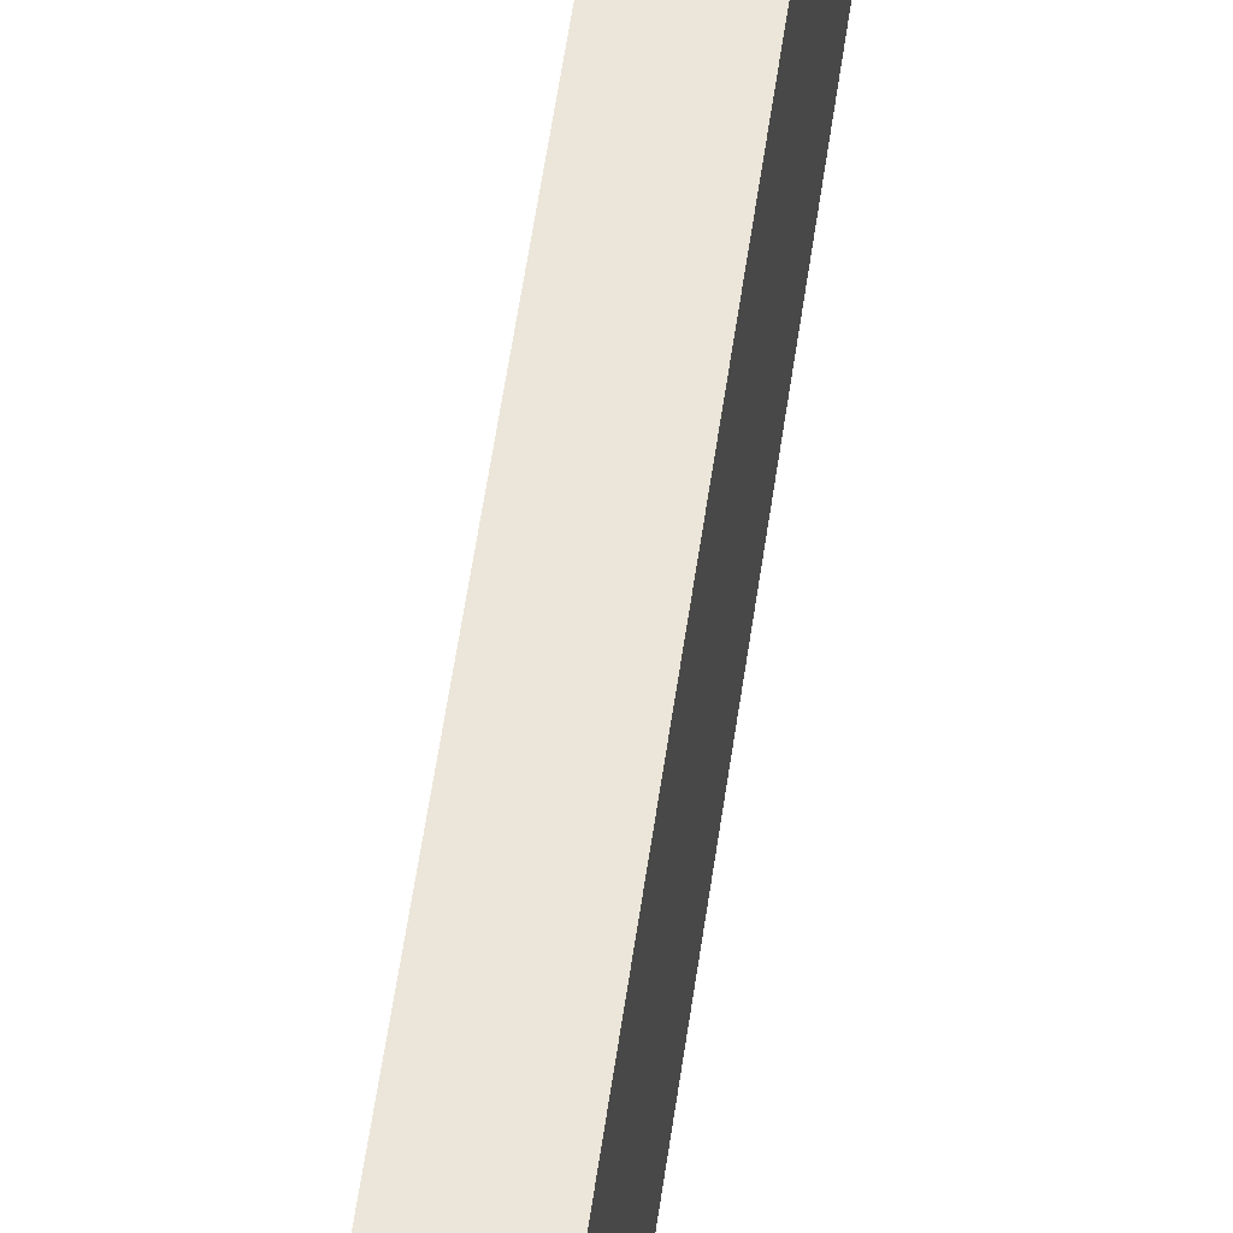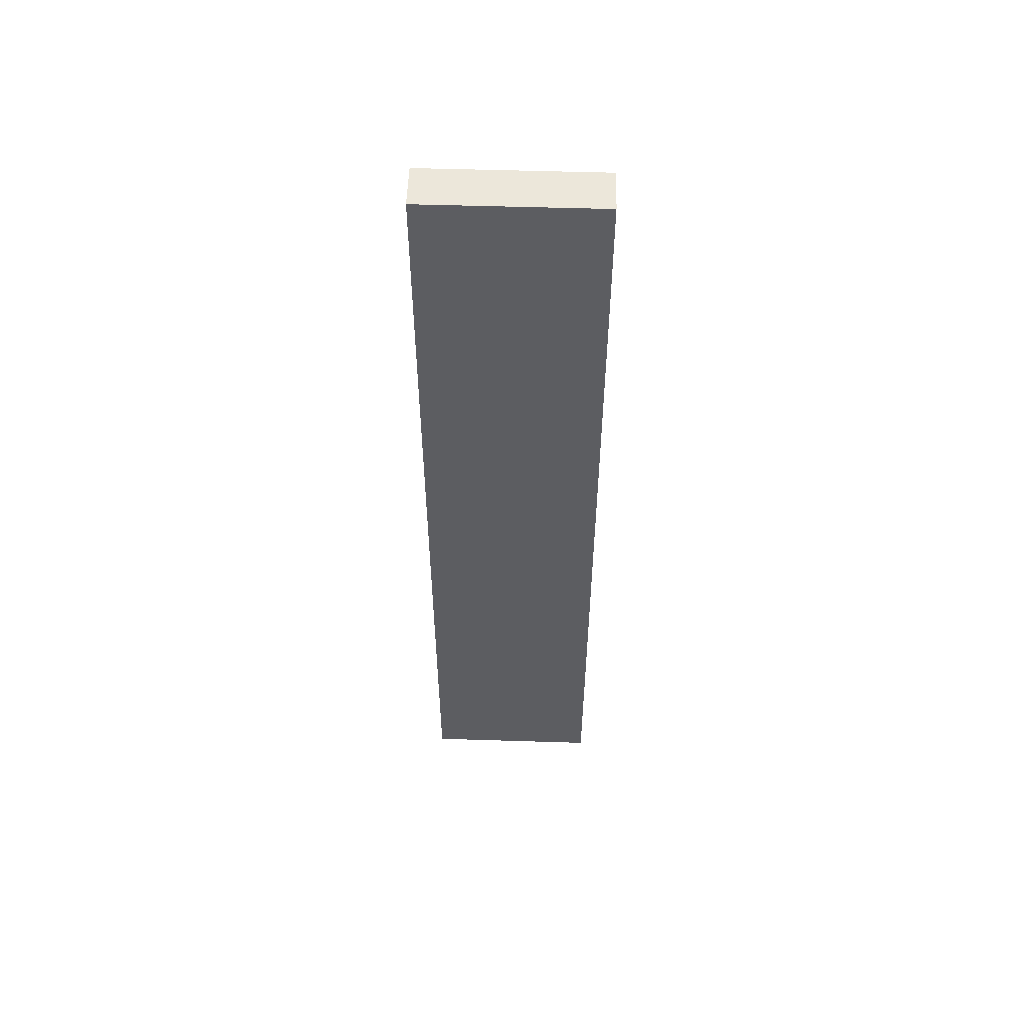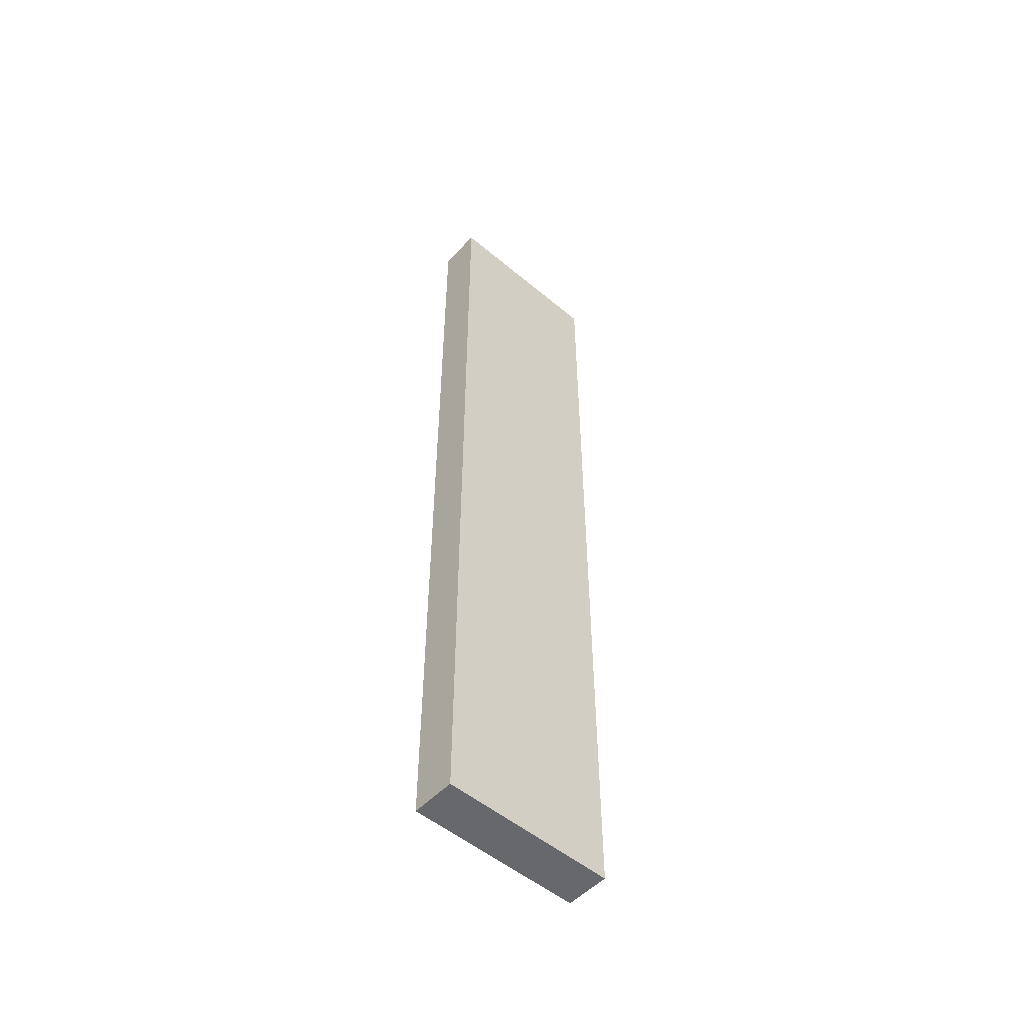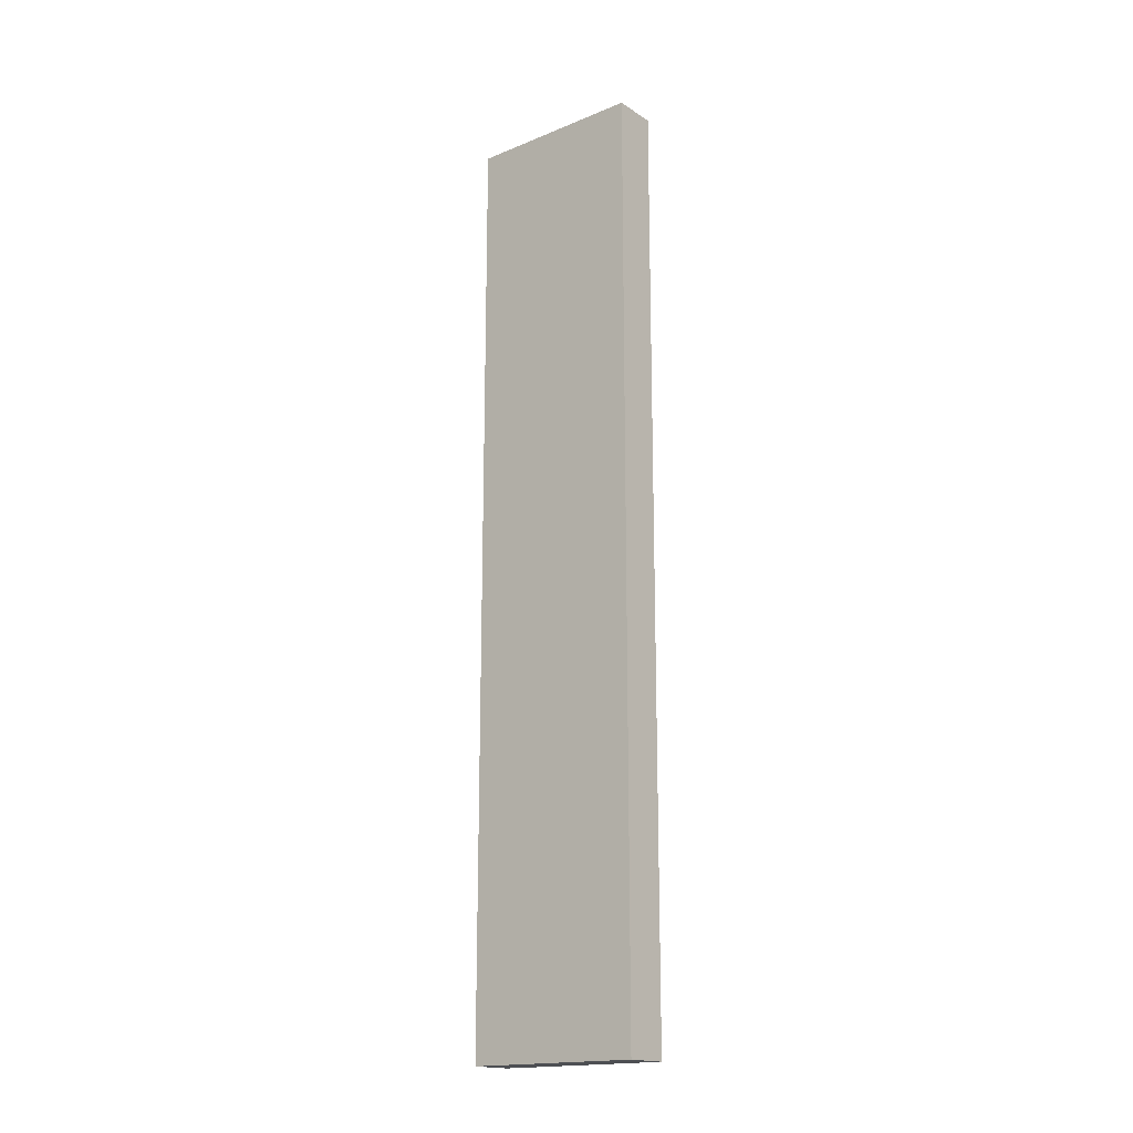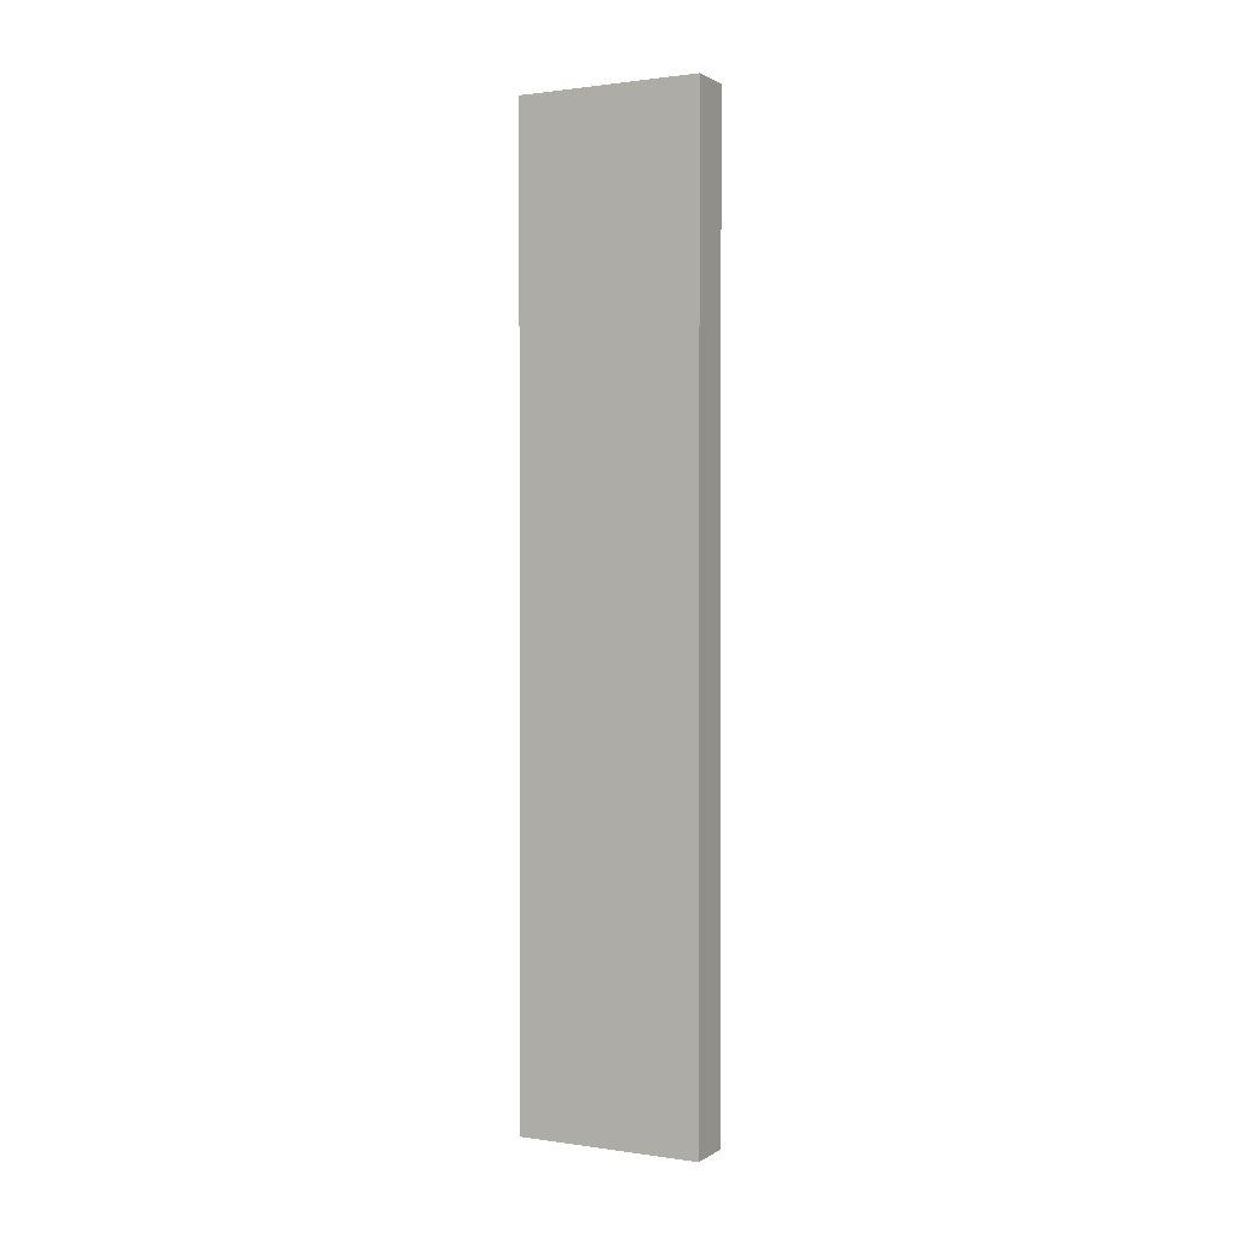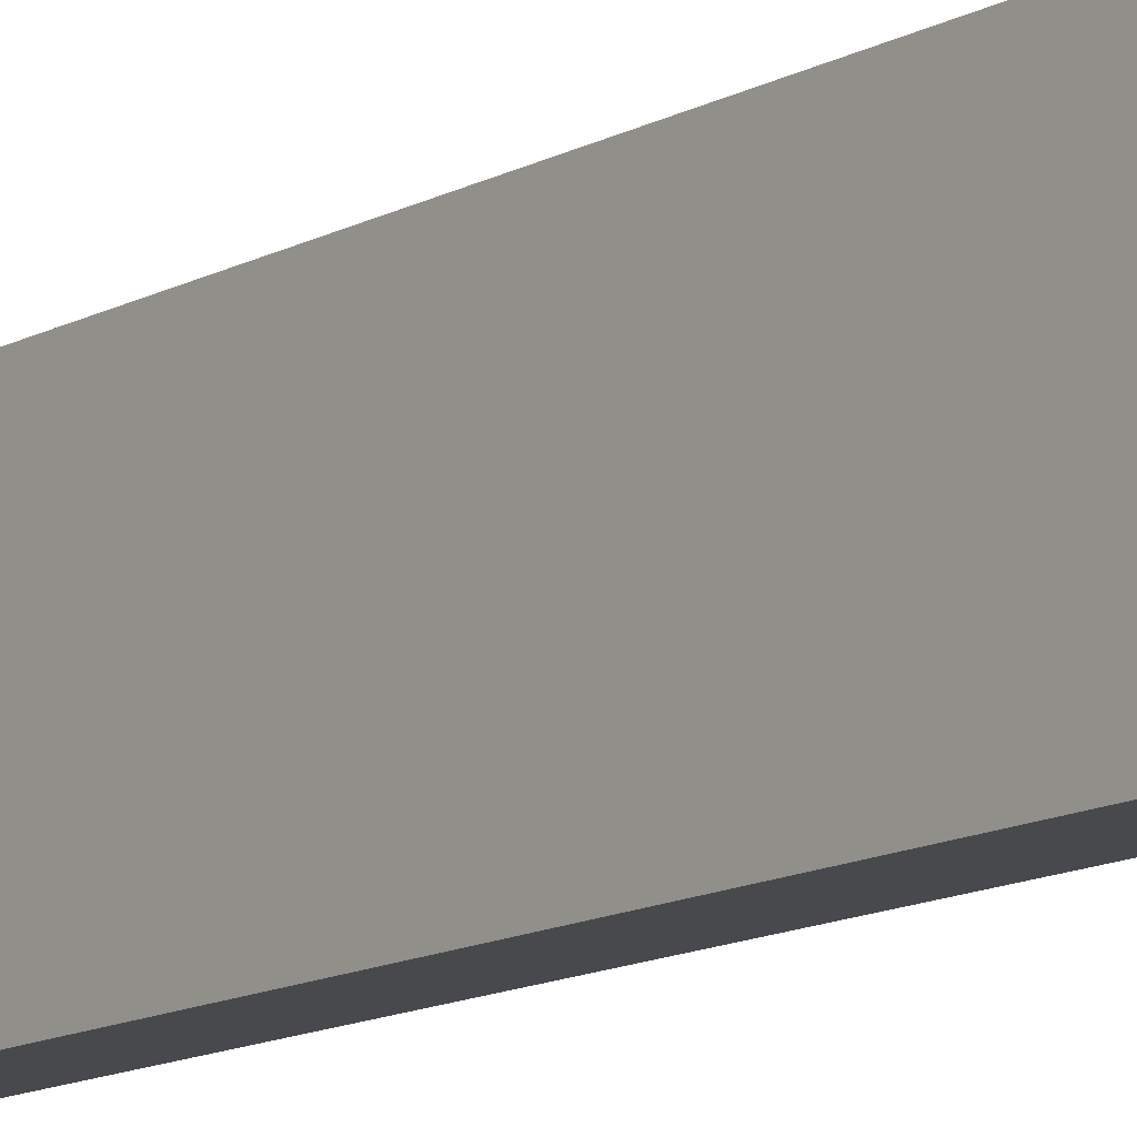
<metadata>
{"format":"obj","ext":"obj","renderer":"f3d","projection":"perspective","resolution":1024,"background":"white","views":[{"elev":57.2,"azim":-171.9,"up":"+Y"},{"elev":53.8,"azim":91.9,"up":"+Z"},{"elev":-52.3,"azim":48.0,"up":"+Z"},{"elev":-17.7,"azim":128.7,"up":"+Z"},{"elev":1.1,"azim":-62.6,"up":"+Z"},{"elev":-12.2,"azim":-37.3,"up":"+Y"}]}
</metadata>
<code>
g pb_Mesh403012
v -70 18 -61
v -71 18 -61
v -70 22 -61
v -71 22 -61
v -71 18 -61
v -71 18 -82
v -71 22 -61
v -71 22 -82
v -71 18 -82
v -70 18 -82
v -71 22 -82
v -70 22 -82
v -70 18 -82
v -70 18 -61
v -70 22 -82
v -70 22 -61
v -70 22 -61
v -71 22 -61
v -70 22 -82
v -71 22 -82
v -70 18 -82
v -71 18 -82
v -70 18 -61
v -71 18 -61
g pb_Mesh403012_0
f 3 2 1
f 3 4 2
f 7 6 5
f 7 8 6
f 11 10 9
f 11 12 10
f 15 14 13
f 15 16 14
f 19 18 17
f 19 20 18
f 23 22 21
f 23 24 22

</code>
